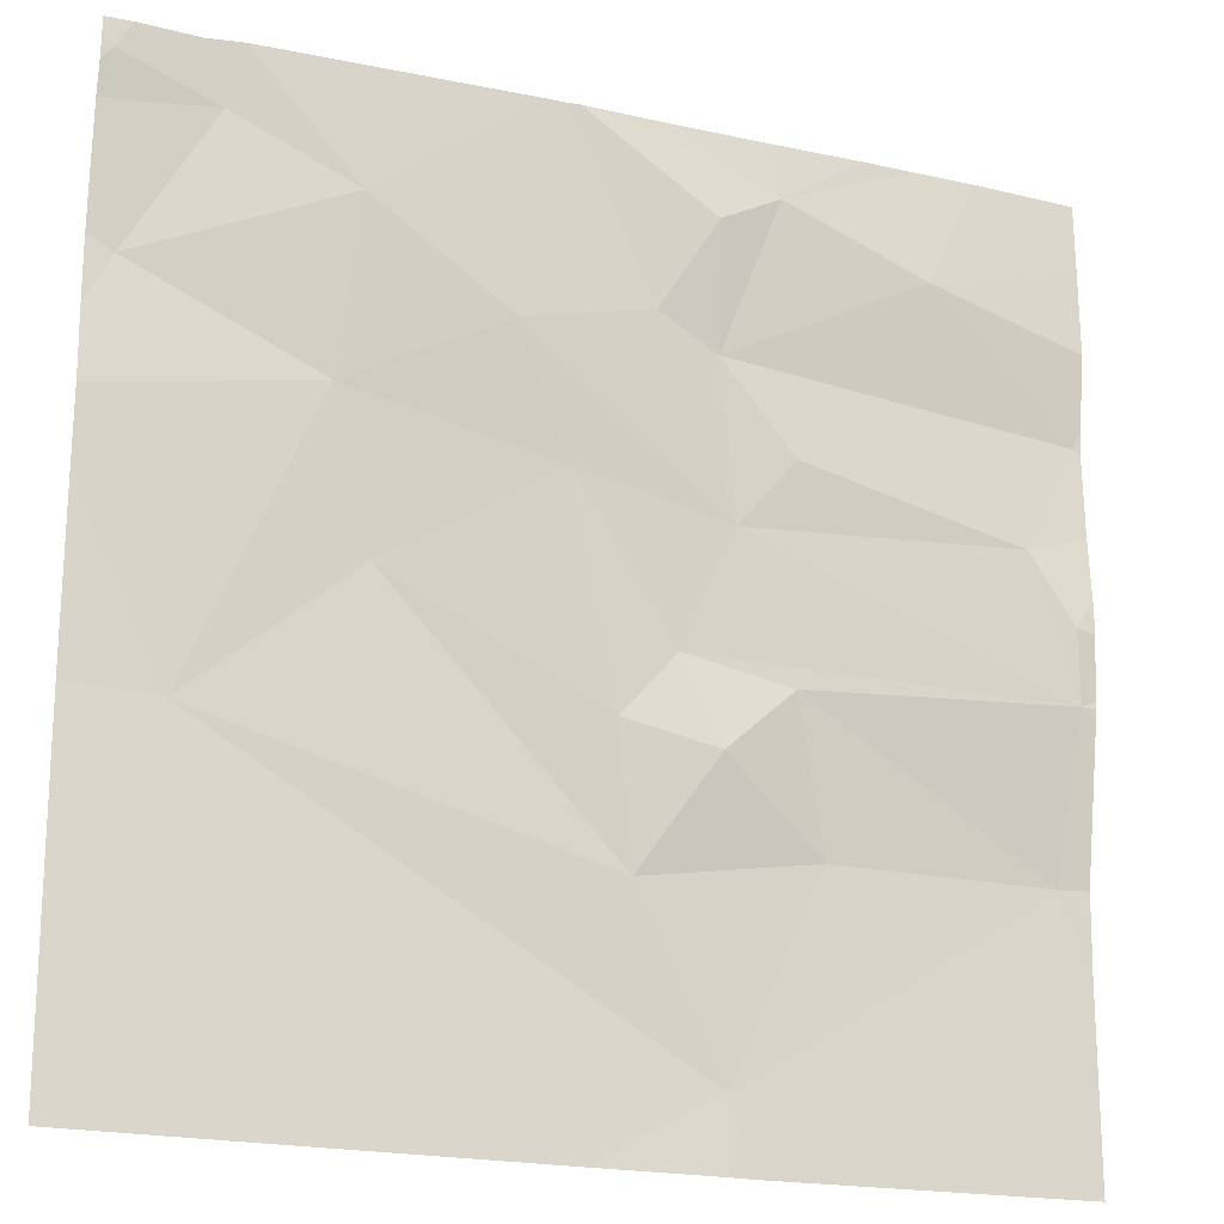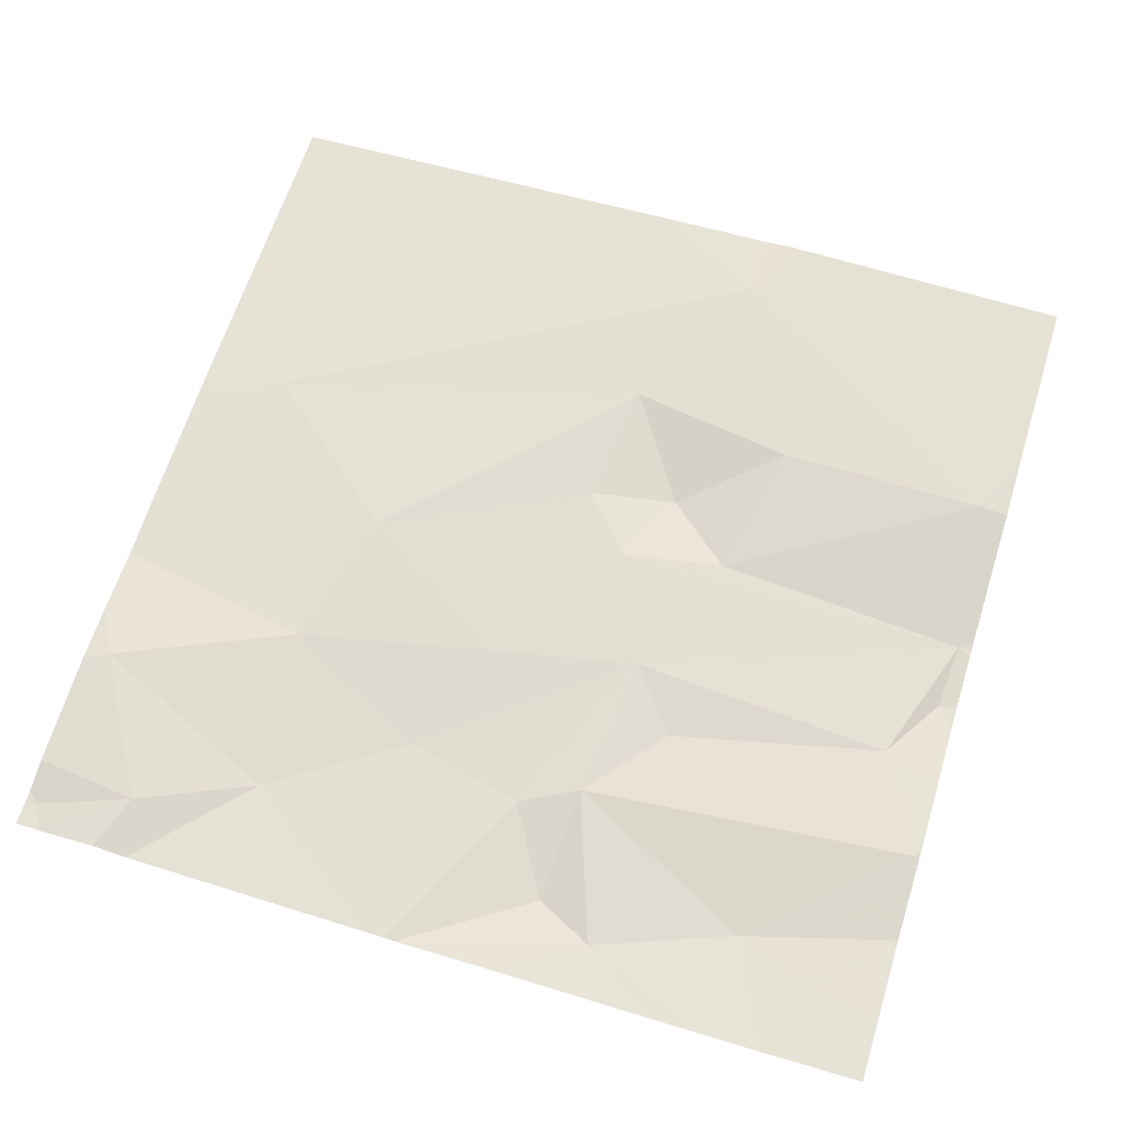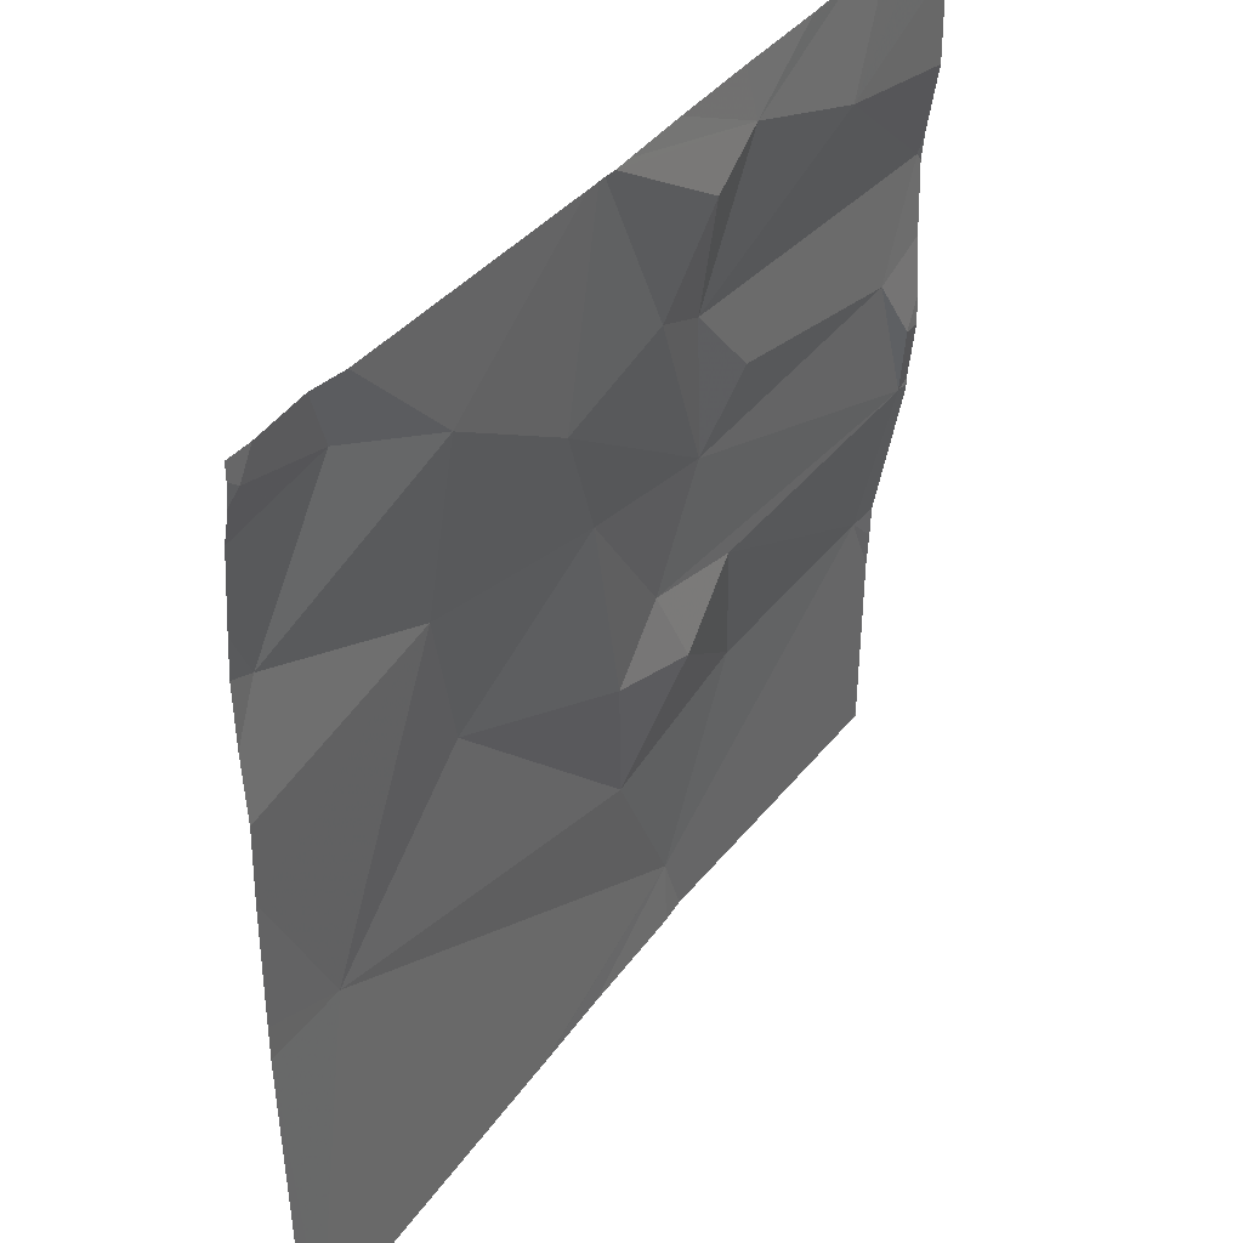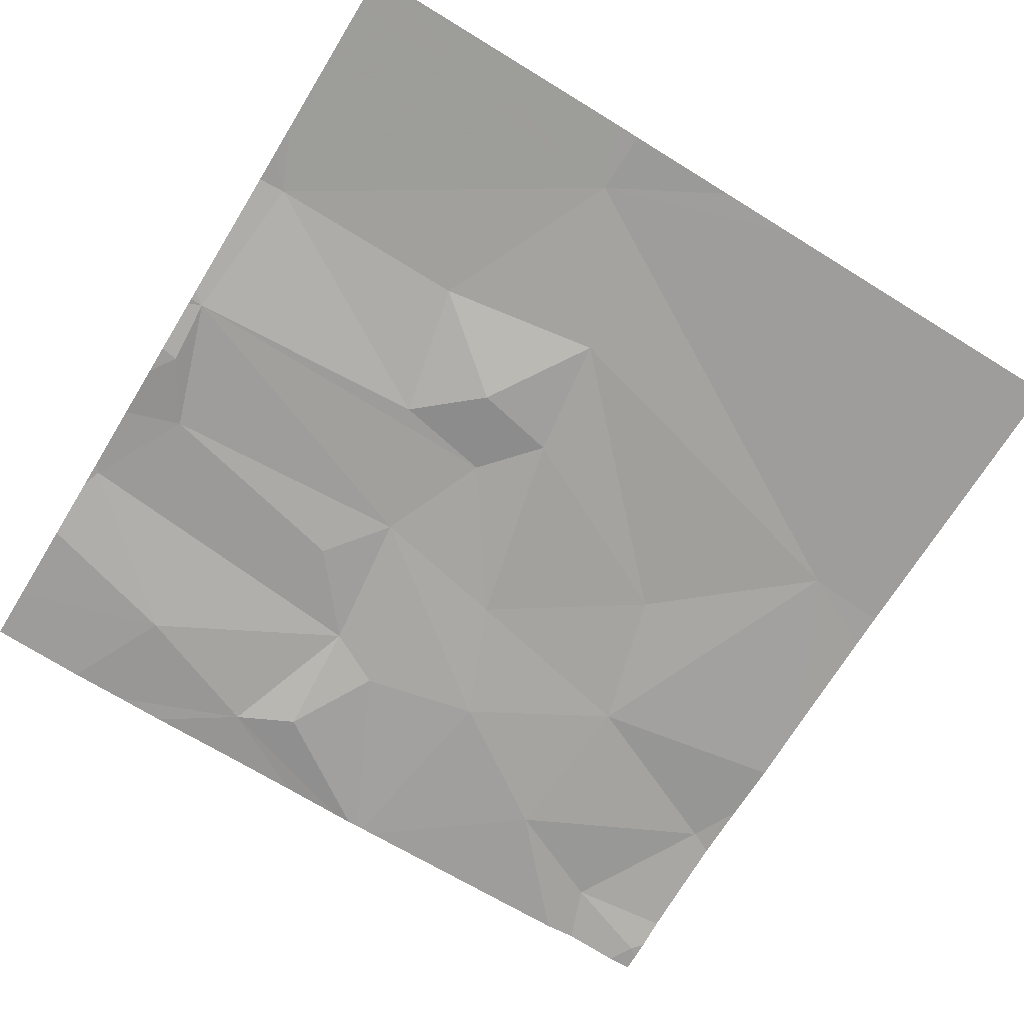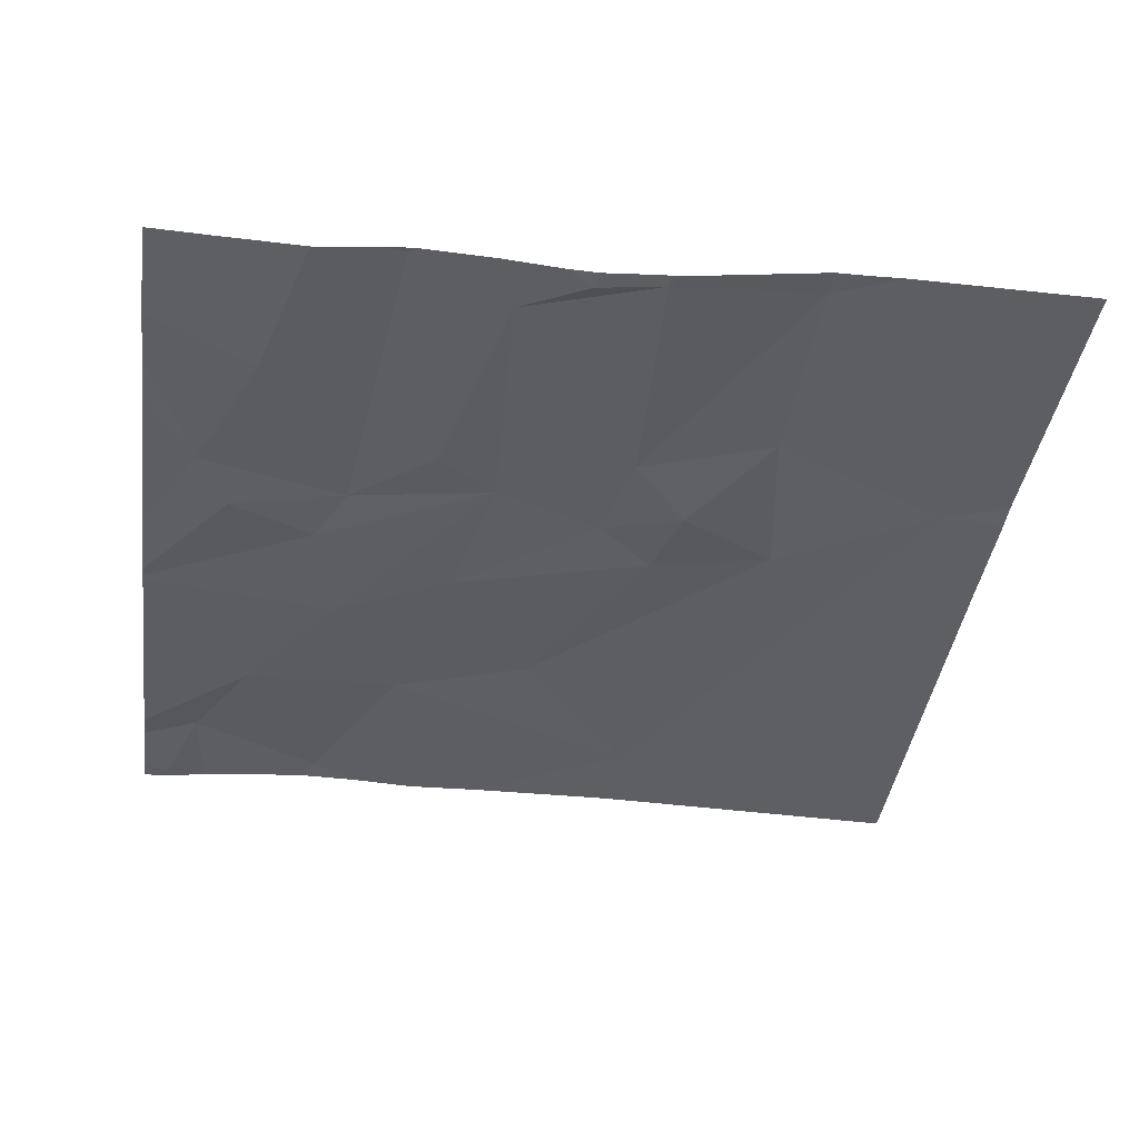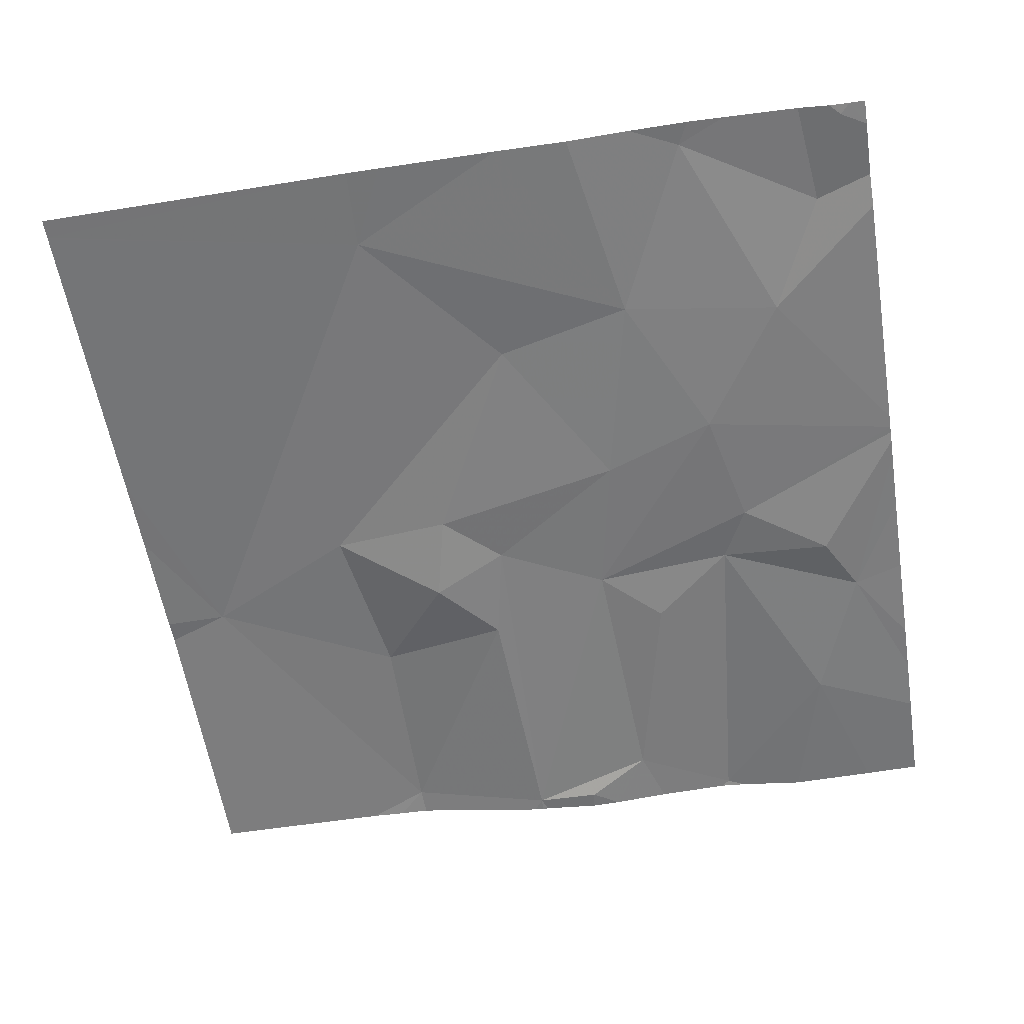
<metadata>
{"format":"obj","ext":"obj","renderer":"f3d","projection":"perspective","resolution":1024,"background":"white","views":[{"elev":-19.6,"azim":157.8,"up":"+Y"},{"elev":64.1,"azim":-162.8,"up":"+Z"},{"elev":40.3,"azim":124.1,"up":"+Y"},{"elev":-70.4,"azim":-31.5,"up":"+Z"},{"elev":-38.5,"azim":-98.1,"up":"+Z"},{"elev":-58.6,"azim":99.1,"up":"+Z"}]}
</metadata>
<code>
v -100.3 256.9 483.2
v -100.2 256.9 483.2
v -99.38 255.7 483.3
v -100.3 256.9 483.2
v -100.8 256.9 483.2
v -100.3 255 483.3
v -100.6 255.1 483.3
v -99.38 256.8 483.2
v -99.38 255.8 483.3
v -99.38 256.7 483.2
v -101.3 255.8 483.2
v -99.38 256.2 483.3
v -99.38 256 483.3
v -101.2 256.1 483.2
v -101.3 256 483.2
v -100.5 255.7 483.2
v -100.8 255.5 483.3
v -100.7 255.8 483.3
v -100.6 256.1 483.3
v -100.5 255.9 483.3
v -100.7 256.2 483.2
v -100.5 256.4 483.2
v -101.2 255.5 483.3
v -101.3 256.4 483.2
v -100.4 255.5 483.3
v -100.6 256.9 483.2
v -99.57 255.7 483.3
v -100.4 255.7 483.3
v -99.82 256.3 483.3
v -100.6 255 483.3
v -99.91 256 483.3
v -100.3 256.2 483.2
v -100.1 256.4 483.2
v -100.6 255 483.3
v -100.1 255 483.3
v -101.1 256.9 483.2
v -100.4 256.5 483.2
v -101 256.6 483.2
v -100.7 256.8 483.2
v -100.9 256.9 483.2
v -100.5 256.7 483.2
v -99.86 256.6 483.2
v -99.41 256.8 483.2
v -99.43 255 483.3
v -99.61 256.7 483.2
v -99.44 256.4 483.3
v -99.43 255 483.3
v -101.3 255 483.3
v -100.2 256.9 483.2
v -101.3 255 483.3
v -101.3 255.8 483.2
v -101.3 255.9 483.2
v -101.3 255.8 483.2
v -101.3 256.1 483.2
v -101.3 256.2 483.2
v -101.3 256 483.2
v -101.3 255.4 483.3
v -101.3 255 483.3
v -101.3 255.5 483.3
v -101.3 256.3 483.2
v -101.3 255.5 483.3
v -101.3 256.7 483.2
v -101.3 256.4 483.2
v -101.3 256.5 483.2
v -99.38 256.6 483.3
v -99.38 256.3 483.3
v -99.38 256.8 483.2
v -99.38 256.5 483.3
v -101.3 255 483.3
v -99.38 255 483.3
v -100.1 255 483.3
v -99.44 256.9 483.2
v -99.56 256.9 483.2
v -100.4 256.9 483.2
v -100.2 256.9 483.2
v -99.64 256.9 483.2
v -100.8 256.9 483.2
v -101.2 256.9 483.2
v -101.3 256.9 483.2
v -99.41 256.9 483.2
v -99.38 256.9 483.2
f 49 33 2
f 2 42 76
f 68 46 66
f 54 14 55
f 17 16 18
f 19 11 20
f 14 11 19
f 15 11 14
f 21 19 22
f 20 18 16
f 7 23 57
f 23 7 17
f 50 7 58
f 11 23 18
f 19 21 14
f 52 15 56
f 11 18 20
f 23 11 53
f 14 21 22
f 55 24 60
f 25 16 17
f 23 17 18
f 67 43 8
f 71 7 6
f 27 7 35
f 28 20 16
f 29 27 13
f 31 27 29
f 27 25 7
f 19 32 33
f 29 32 31
f 19 20 32
f 28 32 20
f 25 17 7
f 25 28 16
f 31 28 25
f 27 31 25
f 28 31 32
f 70 3 44
f 1 39 4
f 48 50 69
f 22 19 37
f 39 38 22
f 24 14 22
f 36 39 40
f 22 37 41
f 66 46 12
f 65 46 68
f 38 24 22
f 39 41 4
f 63 38 64
f 41 39 22
f 33 42 2
f 33 37 19
f 43 45 10
f 45 43 72
f 33 29 42
f 46 45 42
f 29 33 32
f 37 33 49
f 10 46 65
f 4 37 75
f 42 45 73
f 46 29 12
f 46 42 29
f 4 41 37
f 72 67 80
f 47 27 35
f 40 39 5
f 34 50 48
f 51 11 52
f 44 27 47
f 8 43 10
f 52 11 15
f 53 11 51
f 10 45 46
f 54 15 14
f 34 7 50
f 36 38 39
f 55 14 24
f 56 15 54
f 3 27 44
f 9 27 3
f 57 23 61
f 58 7 57
f 30 7 34
f 59 23 53
f 12 29 13
f 60 24 63
f 61 23 59
f 13 27 9
f 35 7 71
f 5 39 77
f 62 38 78
f 6 7 30
f 26 39 74
f 63 24 38
f 64 38 62
f 72 43 67
f 73 45 72
f 74 39 1
f 75 37 49
f 76 42 73
f 77 39 26
f 78 38 36
f 79 62 78
f 80 67 81

</code>
